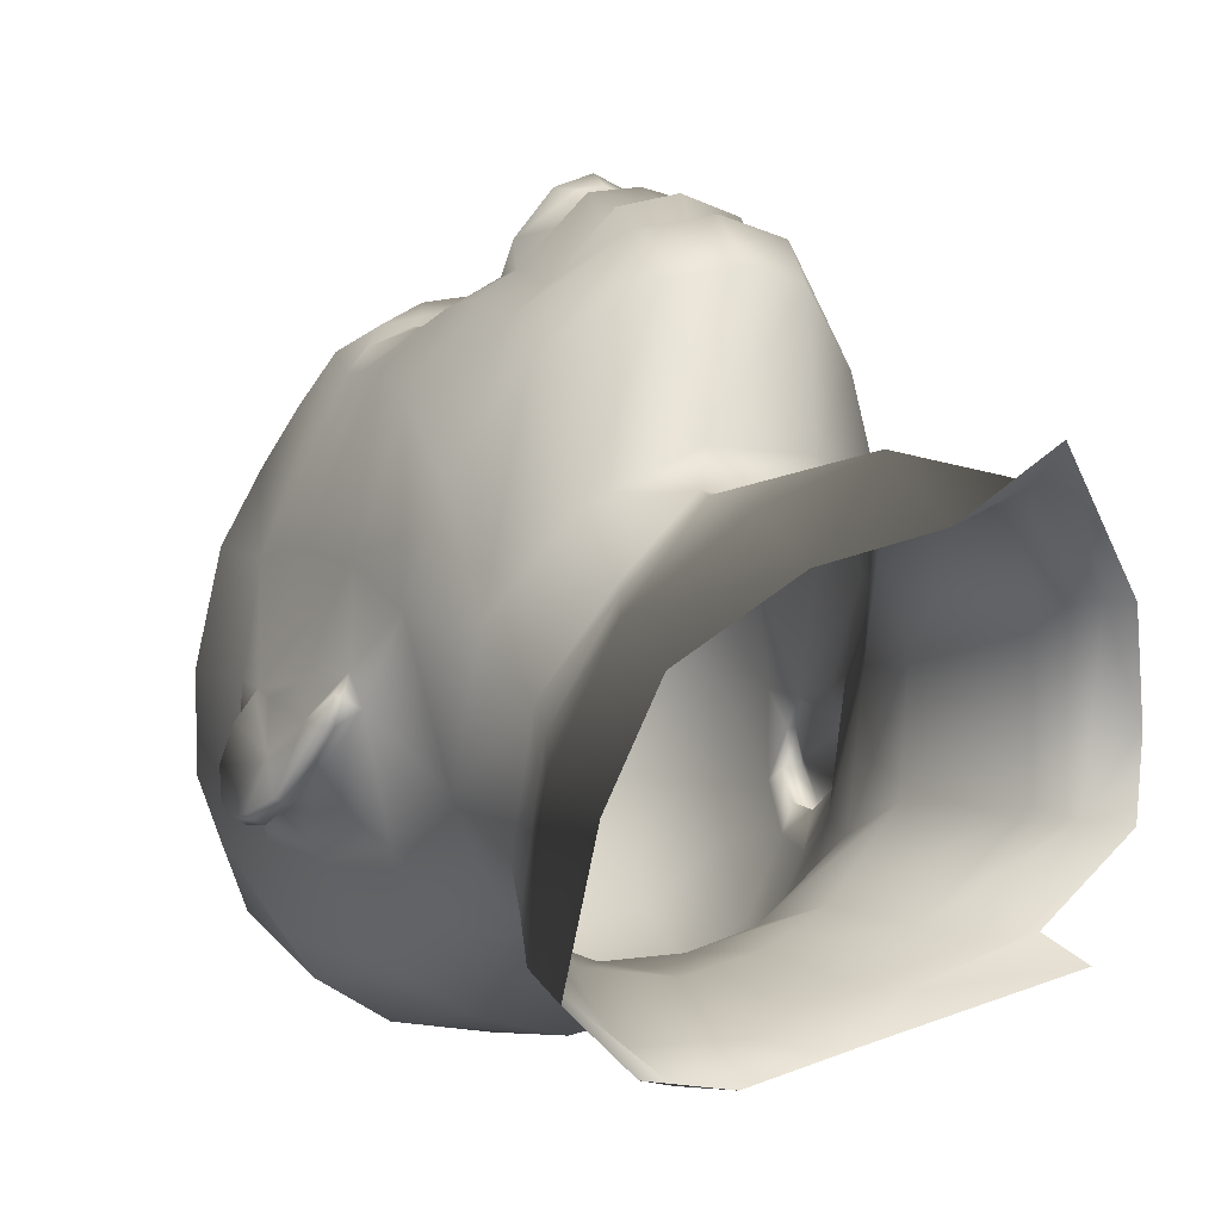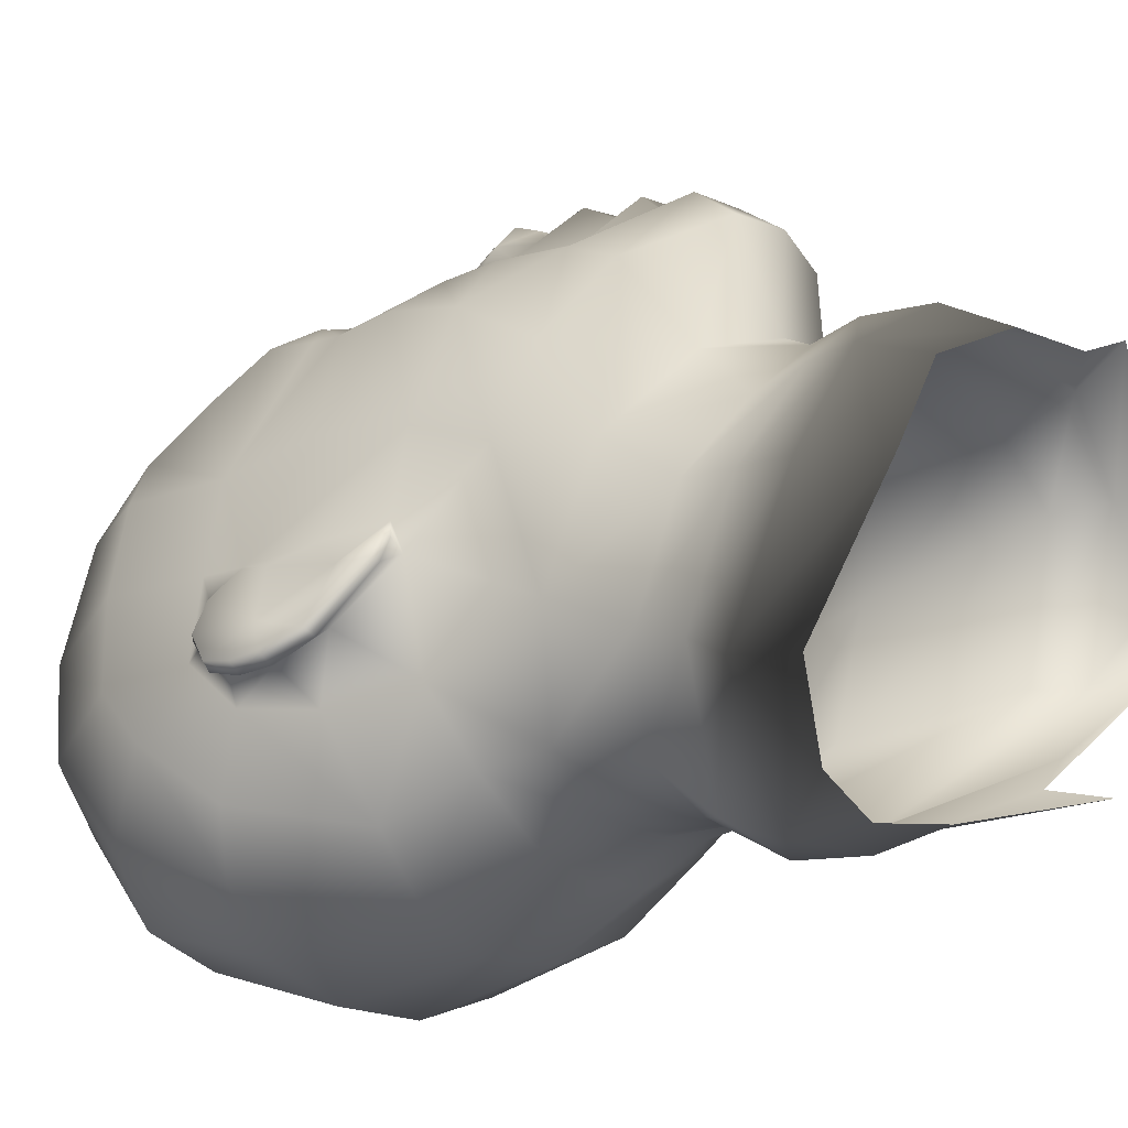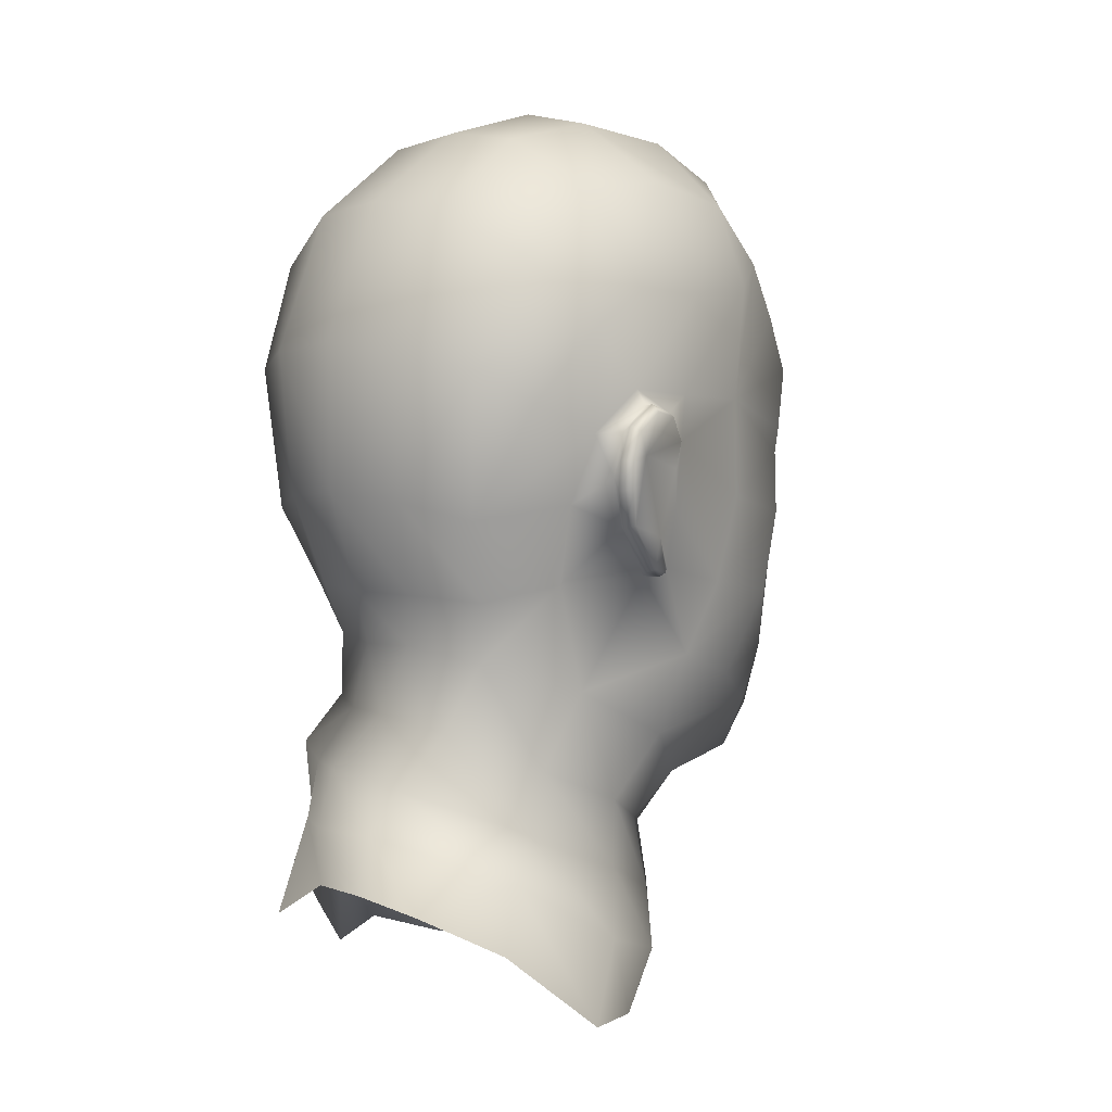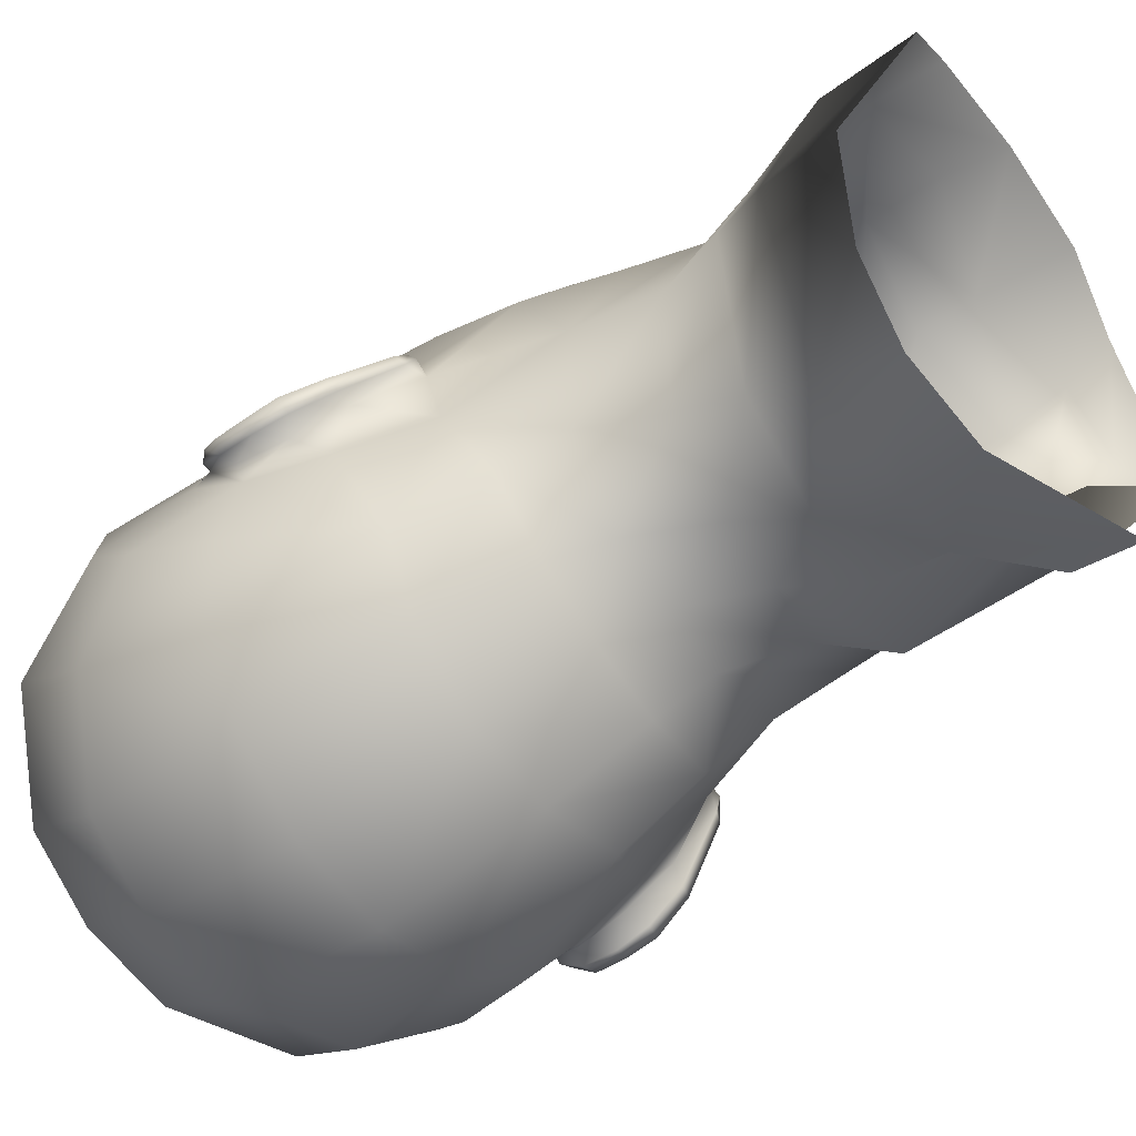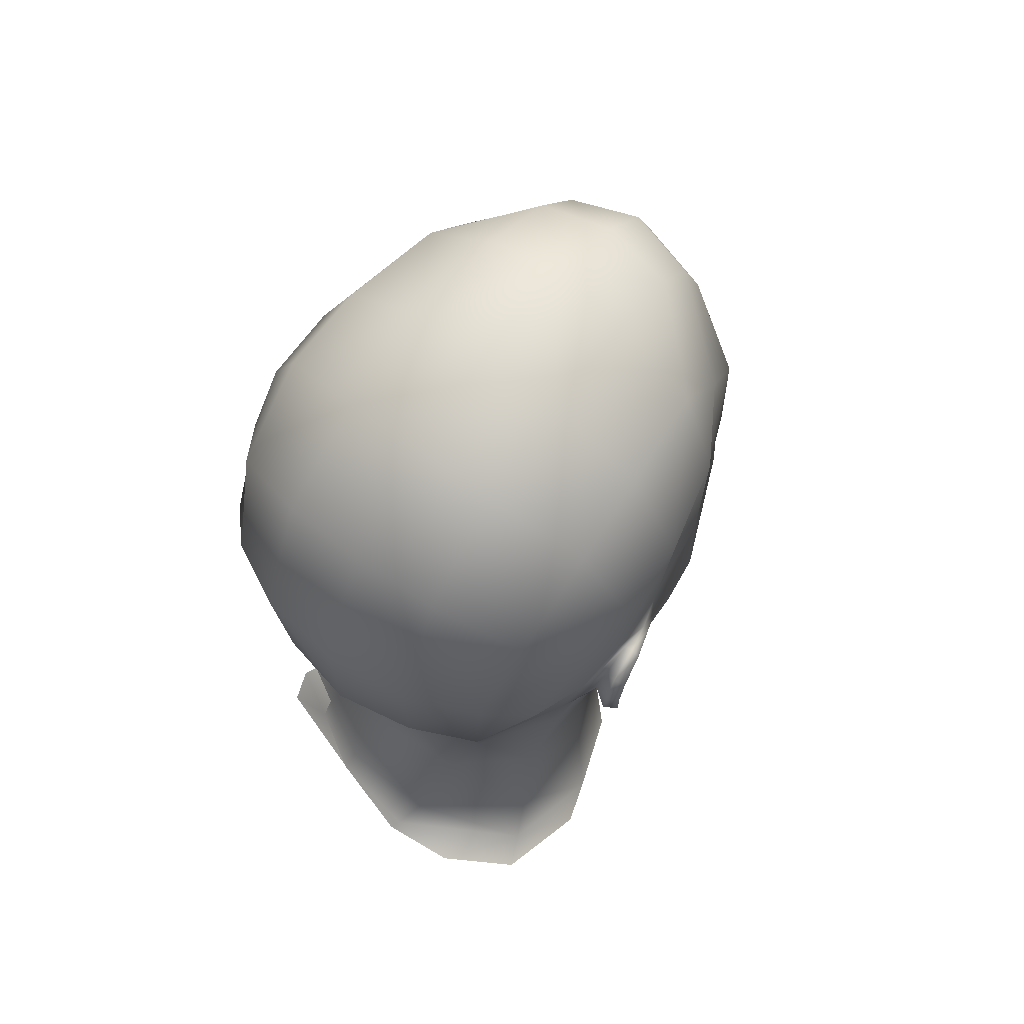
<metadata>
{"format":"obj","ext":"obj","renderer":"f3d","projection":"perspective","resolution":1024,"background":"white","views":[{"elev":-4.4,"azim":-24.8,"up":"+Z"},{"elev":-29.0,"azim":-51.5,"up":"+Z"},{"elev":4.9,"azim":-135.9,"up":"+Y"},{"elev":-78.2,"azim":-55.9,"up":"+Z"},{"elev":66.7,"azim":-144.0,"up":"+Y"}]}
</metadata>
<code>
g default
v 0.03047 1.188 0.1188
v 0.05188 1.2 0.1238
v 0.05409 1.182 0.121
v 0.05976 1.161 0.1195
v 0.03823 1.163 0.1256
v 0.06445 1.206 0.1244
v 0.08509 1.192 0.1009
v 0.07594 1.191 0.1121
v 0.04442 1.206 0.1296
v 0.07726 1.226 0.1152
v 0.03311 1.235 0.1408
v 0.04087 1.279 0.1254
v 0.084 1.177 0.09927
v 0.08839 1.141 0.0957
v 0.06392 1.132 0.12
v 0.09586 1.096 0.07566
v 0.06171 1.102 0.12
v 0.06663 1.056 0.1055
v 0.04867 1.062 0.1199
v 0.02537 1.035 0.1382
v 0.02578 1.046 0.1498
v 0.02192 1.065 0.1486
v 0.03026 1.013 0.1356
v 0.06523 1.026 0.08738
v 0.08906 1.048 0.04565
v 0.07179 1.02 0.02271
v 0.02517 0.9889 0.1124
v 0.09884 1.066 0.005054
v 0.1137 1.106 0.01247
v 0.1196 1.155 0.02172
v 0.118 1.211 0.02151
v 0.123 1.252 -0.09767
v 0.1274 1.219 -0.07164
v 0.1275 1.271 -0.06868
v 0.09858 1.288 -0.1292
v 0.101 1.326 -0.07724
v 0.04895 1.315 -0.1457
v 0.04725 1.356 -0.08909
v 0.04997 1.238 -0.1778
v 0.08877 1.228 -0.1575
v 0.1119 1.21 -0.1341
v 0.1215 1.194 -0.09621
v 0.08481 1.147 -0.1489
v 0.1115 1.155 -0.1045
v 0.0468 1.156 -0.1716
v 0.08292 1.102 -0.1227
v 0.1001 1.111 -0.0902
v 0.04556 1.104 -0.1494
v 0.04725 1.075 -0.1348
v 0.08566 1.069 -0.0977
v 0.08453 1.052 -0.03088
v 0.02892 0.9884 0.04721
v 0.04137 1.342 0.08265
v 0.04498 1.369 -0.02874
v 0.08995 1.29 0.0705
v 0.09008 1.323 0.03822
v 0.1143 1.275 0.03288
v 0.1277 1.271 -0.02181
v 0.1252 1.214 -0.02979
v 0.09804 1.333 -0.02497
v 0.02388 1.175 0.1289
v 0.01457 1.194 0.1344
v 0.01057 1.18 0.1434
v 0.03705 1.136 0.1359
v 0.02874 1.142 0.1491
v 0.04111 1.109 0.1344
v 0.03638 1.123 0.15
v 0.01144 1.154 0.1645
v 0.01461 1.143 0.1687
v 0.01611 1.127 0.1738
v 0.009481 1.118 0.1713
v 0.01831 1.105 0.154
v 0.0207 1.083 0.1631
v 0.1078 1.113 -0.04297
v 0.1298 1.204 -0.04796
v 0.129 1.209 -0.06653
v 0.1207 1.141 -0.07508
v 0.124 1.17 -0.08568
v 0.1275 1.194 -0.08203
v 0.1119 1.116 -0.02832
v 0.1197 1.115 -0.03738
v 0.1165 1.113 -0.03923
v 0.1239 1.118 -0.04964
v 0.1187 1.116 -0.05028
v 0.129 1.142 -0.0825
v 0.1336 1.209 -0.06616
v 0.1344 1.198 -0.08557
v 0.1347 1.18 -0.09163
v 0.1334 1.163 -0.09151
v 0.1222 1.15 -0.03374
v 0.1384 1.205 -0.06585
v 0.1329 1.202 -0.04789
v 0.1409 1.195 -0.08249
v 0.1413 1.179 -0.08759
v 0.1411 1.164 -0.08708
v 0.1358 1.144 -0.08022
v 0.1286 1.188 -0.03645
v 0.1256 1.181 -0.06202
v 0.1273 1.173 -0.03936
v 0.1249 1.136 -0.04867
v 0.1269 1.188 -0.03451
v 0.05467 0.986 0.01133
v 0.05897 1.037 -0.126
v 0.08918 1.032 -0.08495
v 0.08249 1.011 -0.02543
v 0.01095 0.9647 0.02306
v 0.06257 0.9213 0.01673
v 0.08294 1.006 -0.1342
v 0.08975 0.9333 -0.08836
v 0.07655 0.9105 -0.01776
v 0.004686 0.9277 0.03049
v 0.06235 0.8855 0.02728
v 0.06527 0.9082 -0.1375
v 0.1002 0.9158 -0.09346
v 0.0924 0.8871 -0.01331
v 0.006949 0.8968 0.03781
v 0.03911 1.315 0.1096
v 0.08377 1.259 0.09413
v 0.04409 1.362 0.0358
v 0.0575 0.857 0.03935
v 0.09229 0.9328 -0.1349
v 0.09732 0.8754 -0.09626
v 0.09327 0.867 -0.01614
v 0.007307 0.8506 0.005768
v 0.1056 0.883 -0.06108
v -0.000354 1.362 -0.09076
v -0.002042 1.282 0.1375
v 0.000409 1.243 -0.1845
v -0.002039 1.198 0.1423
v -0.03901 0.9525 0.02683
v 0.04595 1.002 -0.1553
v -0.002233 1.158 0.1704
v -0.03418 1.188 0.1183
v -0.05783 1.182 0.1202
v -0.05567 1.2 0.123
v -0.06345 1.161 0.1185
v -0.04202 1.163 0.125
v -0.06826 1.206 0.1234
v -0.07954 1.191 0.1109
v -0.08853 1.192 0.09963
v -0.04831 1.206 0.1289
v -0.08094 1.226 0.114
v -0.0372 1.235 0.1402
v -0.0874 1.177 0.09797
v -0.06759 1.131 0.1191
v -0.0917 1.141 0.09434
v -0.09882 1.096 0.07419
v -0.06535 1.102 0.119
v -0.07076 1.056 0.1042
v -0.05228 1.062 0.1191
v -0.02924 1.035 0.1378
v -0.02983 1.046 0.1494
v -0.02596 1.065 0.1482
v -0.001959 1.034 0.1417
v -0.001955 1.011 0.1426
v -0.03407 1.013 0.1351
v -0.07546 1.026 0.08318
v -0.101 1.048 0.03656
v -0.09836 1.018 -0.02043
v -0.07026 0.9872 0.02298
v -0.03751 0.9888 0.1105
v -0.003654 0.986 0.1192
v -0.1115 1.065 -0.01189
v -0.1173 1.105 0.008612
v -0.1218 1.155 0.0199
v -0.1202 1.211 0.01971
v -0.1235 1.251 -0.09953
v -0.1284 1.271 -0.07061
v -0.1283 1.217 -0.07363
v -0.09863 1.288 -0.1306
v -0.1019 1.326 -0.07878
v -0.04878 1.315 -0.1464
v -0.04797 1.356 -0.08981
v -0.04925 1.238 -0.1785
v -0.08834 1.227 -0.1588
v -0.1118 1.21 -0.1358
v -0.1215 1.194 -0.09989
v -0.08177 1.147 -0.1534
v -0.1114 1.155 -0.1081
v -0.0445 1.156 -0.1731
v 0.001204 1.16 -0.1822
v -0.09863 1.11 -0.103
v -0.07336 1.101 -0.1386
v -0.03421 1.104 -0.156
v -0.02406 1.074 -0.1484
v -0.06819 1.067 -0.1347
v -0.09705 1.049 -0.08446
v -0.04662 1.369 -0.02944
v -0.000828 1.378 -0.02899
v -0.001333 1.371 0.0383
v -0.04671 1.362 0.03511
v -0.04476 1.279 0.1247
v -0.08716 1.259 0.09284
v -0.09302 1.29 0.06912
v -0.0428 1.315 0.109
v -0.09269 1.323 0.03684
v -0.1168 1.275 0.03113
v -0.04468 1.342 0.082
v -0.1266 1.214 -0.0317
v -0.1294 1.271 -0.02375
v -0.02773 1.175 0.1285
v -0.01852 1.194 0.1341
v -0.002087 1.229 0.1468
v -0.01465 1.18 0.1432
v -0.002088 1.183 0.1497
v -0.04097 1.136 0.1353
v -0.03287 1.142 0.1487
v -0.04498 1.109 0.1337
v -0.0405 1.123 0.1495
v -0.01581 1.154 0.1643
v -0.01903 1.143 0.1684
v -0.002291 1.142 0.1791
v -0.02059 1.127 0.1736
v -0.01392 1.118 0.1711
v -0.02248 1.105 0.1537
v -0.002111 1.104 0.1576
v -0.002167 1.081 0.1665
v -0.02498 1.083 0.1627
v -0.00209 1.063 0.1573
v -0.002236 1.116 0.1734
v -0.0997 1.333 -0.02646
v -0.1101 1.112 -0.0483
v -0.131 1.204 -0.04993
v -0.13 1.208 -0.06849
v -0.1246 1.169 -0.08798
v -0.1215 1.142 -0.07829
v -0.1279 1.194 -0.08451
v -0.1146 1.116 -0.03296
v -0.1188 1.112 -0.04418
v -0.122 1.114 -0.04222
v -0.1205 1.116 -0.05534
v -0.1257 1.118 -0.05457
v -0.1296 1.142 -0.0857
v -0.1345 1.209 -0.06819
v -0.1351 1.198 -0.0868
v -0.1352 1.18 -0.09388
v -0.1338 1.163 -0.09407
v -0.1237 1.15 -0.03585
v -0.1341 1.202 -0.04991
v -0.1394 1.205 -0.06795
v -0.1416 1.195 -0.08463
v -0.1419 1.179 -0.08973
v -0.1417 1.164 -0.08964
v -0.1364 1.144 -0.08317
v -0.1299 1.188 -0.0384
v -0.1286 1.173 -0.04129
v -0.1266 1.181 -0.06392
v -0.1263 1.136 -0.05185
v -0.1283 1.188 -0.03644
v -0.002079 1.044 0.157
v -0.06695 0.9632 -0.006992
v -0.09159 0.9828 -0.05062
v -0.05378 1.028 -0.1487
v -0.006792 1.035 -0.1535
v -0.0909 1.006 -0.1085
v -0.08354 0.9253 -0.01465
v -0.1026 0.9484 -0.06386
v -0.04851 0.9995 -0.178
v 0.00842 1.004 -0.1761
v -0.1003 0.9756 -0.128
v -0.05147 0.9199 0.02085
v -0.09875 0.8933 -0.02625
v -0.1175 0.9117 -0.07906
v -0.0392 0.9748 -0.1909
v 0.01681 0.9701 -0.1802
v -0.1076 0.9523 -0.1462
v -0.05114 0.8834 0.01261
v -0.001702 1.35 0.08843
v -0.001925 1.321 0.1197
v -0.002299 1.127 0.1811
v 0.00011 1.321 -0.1496
v -0.09832 0.8583 -0.04584
v -0.1192 0.8649 -0.09457
v -0.02992 0.9404 -0.1907
v 0.02154 0.9355 -0.1747
v -0.07266 0.9341 -0.1856
v -0.111 0.9152 -0.158
v -0.04774 0.8515 -0.01056
v 0.005841 1.104 -0.1603
v 0.0132 1.072 -0.1453
v 0.02891 1.033 -0.1433
v 0.05216 0.9685 -0.1584
v -0.02525 0.9754 0.04666
v 0.09469 0.9015 -0.1469
g Head
f 1 3 2
f 4 3 5
f 6 2 8 7
f 9 2 6
f 6 7 10
f 11 9 6 10
f 13 8 3 4
f 13 7 8
f 13 4 15 14
f 16 14 15 17
f 16 17 18
f 18 17 19
f 20 18 19 21
f 21 19 22
f 20 154 155 23
f 18 20 23 24
f 25 16 18 24
f 26 25 24 52
f 52 24 27
f 27 23 155 162
f 28 29 16 25
f 30 13 14
f 14 16 29 30
f 31 7 13 30
f 32 34 33
f 35 36 34 32
f 37 38 36 35
f 39 37 35 40
f 40 35 32 41
f 32 33 42 41
f 43 41 42 44
f 43 40 41
f 45 39 40 43
f 181 128 39 45
f 43 44 47 46
f 45 43 46 48
f 49 48 46 50
f 50 47 51
f 28 26 51
f 54 189 190 119
f 12 118 55 117
f 56 55 57
f 56 53 117 55
f 55 118 31 57
f 57 31 59 58
f 56 119 53
f 61 5 3 1
f 62 61 1
f 1 2 9 62
f 62 9 11 203
f 63 61 62
f 62 129 205 63
f 64 5 61 65
f 15 4 5 64
f 66 17 15 64
f 65 67 64
f 68 65 61 63
f 63 205 132 68
f 69 65 68
f 69 68 132 212
f 70 71 67
f 70 67 65 69
f 72 216 217 73
f 73 217 219 22
f 19 17 66 73
f 73 66 72
f 22 19 73
f 71 220 216 72
f 72 66 67 71
f 7 31 10
f 50 46 47
f 3 8 2
f 38 126 189 54
f 36 38 54 60
f 34 36 60 58
f 33 34 58 59
f 51 74 28
f 75 76 33 59
f 44 78 77 47
f 42 79 78 44
f 28 80 29
f 80 82 81
f 81 82 84 83
f 47 77 74
f 77 85 84 74
f 76 75 86
f 76 86 87 79
f 79 87 88 78
f 78 89 85 77
f 29 80 90
f 82 80 74
f 84 82 74
f 86 75 92 91
f 87 86 91 93
f 88 87 93 94
f 89 88 94 95
f 84 85 96 83
f 97 99 98
f 92 97 98
f 91 92 98
f 91 98 93
f 93 98 94
f 94 98 95
f 81 83 100
f 80 100 90
f 99 90 100
f 99 100 98
f 97 101 99
f 97 92 75 101
f 101 75 59
f 101 31 30
f 29 90 101 30
f 76 79 42 33
f 99 101 90
f 95 96 85 89
f 78 88 89
f 28 74 80
f 154 20 21 250
f 74 51 47
f 59 31 101
f 56 57 58 60
f 98 96 95
f 96 100 83
f 81 100 80
f 98 100 96
f 28 25 26
f 203 11 12 127
f 67 66 64
f 24 23 27
f 26 52 106 102
f 49 50 104 103
f 50 51 105 104
f 51 26 102 105
f 102 106 111 107
f 103 104 109 108
f 104 105 110 109
f 105 102 107 110
f 106 130 261 111
f 107 111 116 112
f 108 109 114 113
f 109 110 115 114
f 110 107 112 115
f 117 53 268 269
f 12 11 10 118
f 118 10 31
f 190 268 53 119
f 56 60 54 119
f 220 71 70 270
f 270 70 69 212
f 126 38 37 271
f 112 116 124 120
f 113 114 122 121
f 114 115 125
f 115 112 120 123
f 116 267 278 124
f 115 123 125
f 125 122 114
f 181 45 48 279
f 250 21 22 219
f 271 37 39 128
f 280 49 103 281
f 281 103 108 131
f 131 108 113 282
f 283 52 27 162
f 127 12 117 269
f 279 48 49 280
f 130 106 52 283
f 282 113 121 284
f 203 129 62
f 261 267 116 111
f 133 135 134
f 136 137 134
f 138 140 139 135
f 141 138 135
f 138 142 140
f 143 142 138 141
f 144 136 134 139
f 144 139 140
f 144 146 145 136
f 147 148 145 146
f 147 149 148
f 149 150 148
f 151 152 150 149
f 152 153 150
f 151 156 155 154
f 149 157 156 151
f 158 157 149 147
f 159 160 157 158
f 160 161 157
f 161 162 155 156
f 163 158 147 164
f 165 146 144
f 146 165 164 147
f 166 165 144 140
f 167 169 168
f 170 167 168 171
f 172 170 171 173
f 174 175 170 172
f 175 176 167 170
f 167 176 177 169
f 178 179 177 176
f 178 176 175
f 180 178 175 174
f 181 180 174 128
f 178 183 182 179
f 180 184 183 178
f 185 186 183 184
f 186 187 182
f 163 187 159
f 188 191 190 189
f 192 195 194 193
f 196 197 194
f 196 194 195 198
f 194 197 166 193
f 197 200 199 166
f 196 198 191
f 201 133 134 137
f 202 133 201
f 133 202 141 135
f 202 203 143 141
f 204 202 201
f 202 204 205 129
f 206 207 201 137
f 145 206 137 136
f 208 206 145 148
f 207 206 209
f 210 204 201 207
f 204 210 132 205
f 211 210 207
f 211 212 132 210
f 213 209 214
f 213 211 207 209
f 215 218 217 216
f 218 153 219 217
f 150 218 208 148
f 218 215 208
f 153 218 150
f 214 215 216 220
f 215 214 209 208
f 140 142 166
f 186 182 183
f 134 135 139
f 173 188 189 126
f 171 221 188 173
f 168 200 221 171
f 169 199 200 168
f 187 163 222
f 223 199 169 224
f 179 182 226 225
f 177 179 225 227
f 163 164 228
f 228 230 229
f 230 232 231 229
f 182 222 226
f 226 222 231 233
f 224 234 223
f 224 227 235 234
f 227 225 236 235
f 225 226 233 237
f 164 238 228
f 229 222 228
f 231 222 229
f 234 240 239 223
f 235 241 240 234
f 236 242 241 235
f 237 243 242 236
f 231 232 244 233
f 245 247 246
f 239 247 245
f 240 247 239
f 240 241 247
f 241 242 247
f 242 243 247
f 230 248 232
f 228 238 248
f 246 248 238
f 246 247 248
f 245 246 249
f 245 249 223 239
f 249 199 223
f 249 165 166
f 164 165 249 238
f 224 169 177 227
f 246 238 249
f 243 237 233 244
f 225 237 236
f 163 228 222
f 154 250 152 151
f 222 182 187
f 199 249 166
f 196 221 200 197
f 247 243 244
f 244 232 248
f 230 228 248
f 247 244 248
f 163 159 158
f 203 127 192 143
f 209 206 208
f 157 161 156
f 159 252 251 160
f 185 254 253 186
f 186 253 255 187
f 187 255 252 159
f 252 257 256 251
f 254 259 258 253
f 253 258 260 255
f 255 260 257 252
f 251 256 261 130
f 257 263 262 256
f 259 265 264 258
f 258 264 266 260
f 260 266 263 257
f 195 269 268 198
f 192 193 142 143
f 193 166 142
f 190 191 198 268
f 196 191 188 221
f 220 270 213 214
f 270 212 211 213
f 126 271 172 173
f 263 273 272 262
f 265 275 274 264
f 264 276 266
f 266 277 273 263
f 262 272 278 267
f 266 276 277
f 276 264 274
f 181 279 184 180
f 250 219 153 152
f 271 128 174 172
f 280 281 254 185
f 281 131 259 254
f 131 282 265 259
f 283 162 161 160
f 127 269 195 192
f 279 280 185 184
f 130 283 160 251
f 282 284 275 265
f 261 256 262 267
f 203 202 129

</code>
